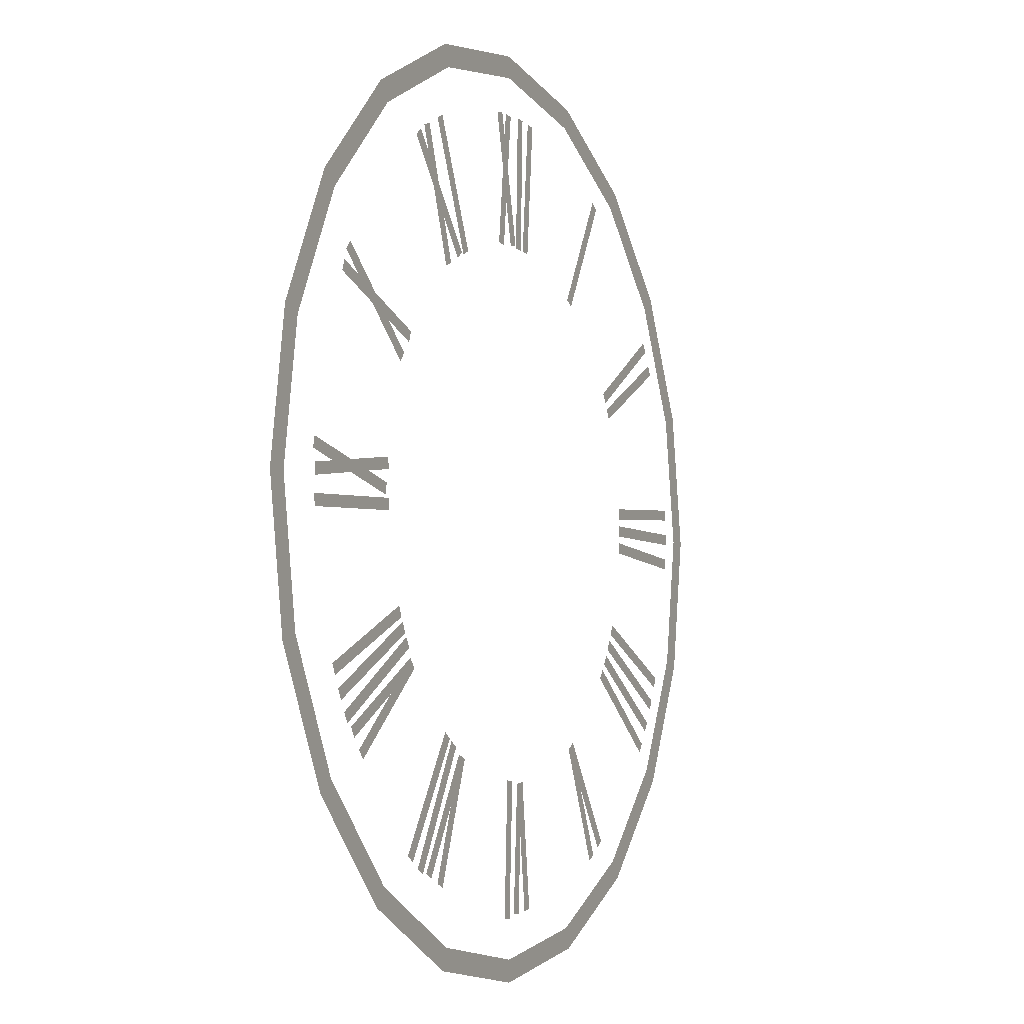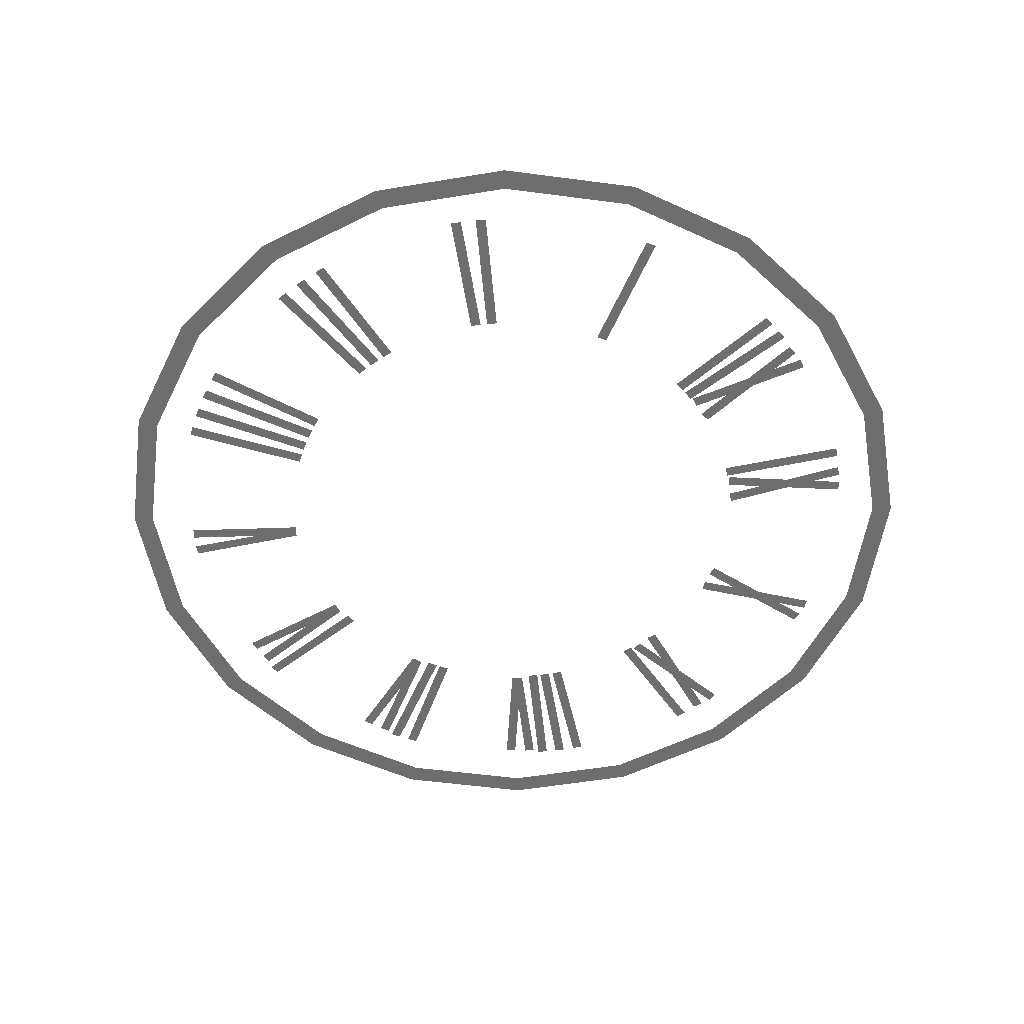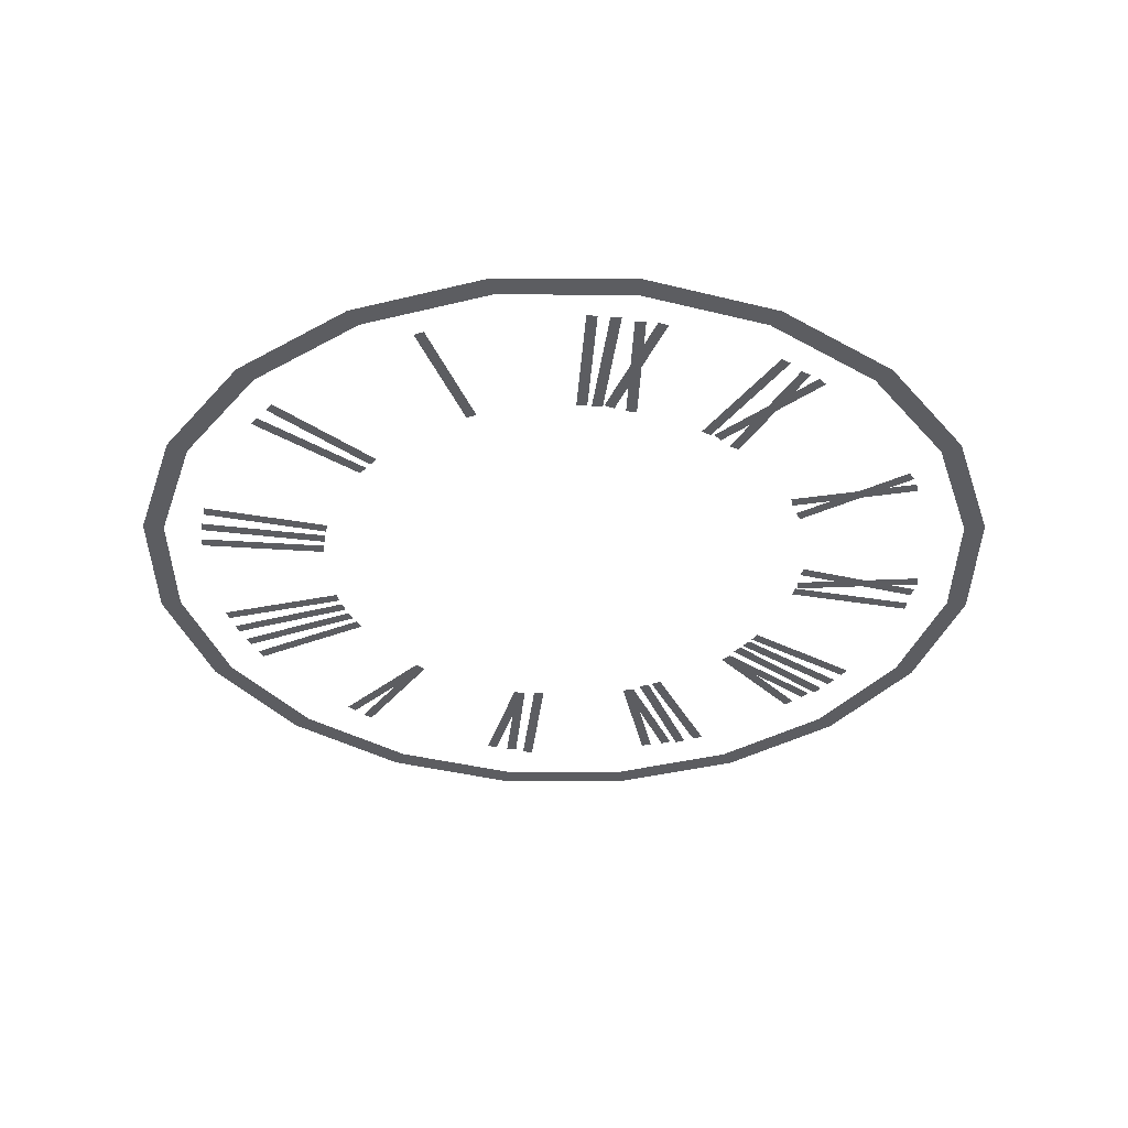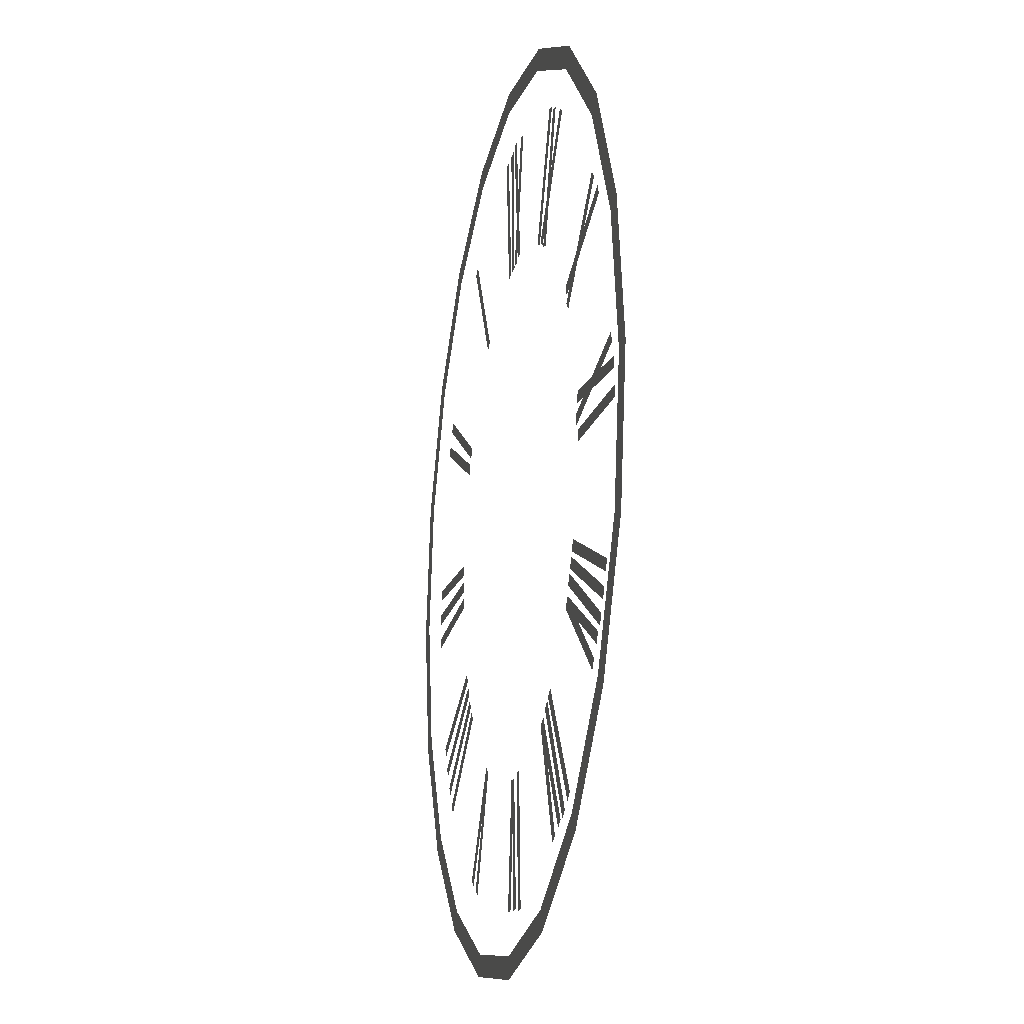
<metadata>
{"format":"obj","ext":"obj","renderer":"f3d","projection":"perspective","resolution":1024,"background":"white","views":[{"elev":-5.1,"azim":-64.6,"up":"+Y"},{"elev":-54.2,"azim":127.0,"up":"+Z"},{"elev":-36.8,"azim":170.9,"up":"+Z"},{"elev":-18.4,"azim":-102.1,"up":"+Y"}]}
</metadata>
<code>
v -10.92 6.641 0.5944
v -10.73 7.149 0.5944
v -16.97 8.843 0.5944
v -16.78 9.35 0.5944
v -11.56 5.72 0.5088
v -11.21 6.134 0.5088
v -16.49 9.858 0.5088
v -16.14 10.27 0.5088
v -6.134 11.21 0.5944
v -5.72 11.56 0.5944
v -10.27 16.14 0.5944
v -9.858 16.49 0.5944
v -7.149 10.73 0.5088
v -6.641 10.92 0.5088
v -9.35 16.78 0.5088
v -8.843 16.97 0.5088
v -5.549 11.51 0.5944
v -5.058 11.73 0.5944
v -8.222 17.36 0.5944
v -7.73 17.59 0.5944
v -0.4558 12.77 0.5944
v 0.06952 12.9 0.5944
v -1.943 19.03 0.5944
v -1.417 19.16 0.5944
v -1.577 12.8 0.5088
v -1.041 12.74 0.5088
v -0.8326 19.19 0.5088
v -0.2962 19.13 0.5088
v 0.1282 12.78 0.5944
v 0.6679 12.76 0.5944
v 0.3287 19.21 0.5944
v 0.8684 19.19 0.5944
v 0.8876 12.75 0.5944
v 1.425 12.7 0.5944
v 1.47 19.16 0.5944
v 2.008 19.11 0.5944
v 6.153 11.2 0.5944
v 6.621 10.93 0.5944
v 9.371 16.77 0.5944
v 9.839 16.5 0.5944
v 10.69 6.998 0.5944
v 10.98 6.54 0.5944
v 16.15 10.41 0.5944
v 16.43 9.951 0.5944
v 11.15 6.235 0.5944
v 11.41 5.758 0.5944
v 16.83 9.257 0.5944
v 17.09 8.78 0.5944
v 12.72 1.16 0.5944
v 12.76 0.6217 0.5944
v 19.14 1.609 0.5944
v 19.18 1.071 0.5944
v 12.77 0.27 0.5944
v 12.77 -0.27 0.5944
v 19.21 0.27 0.5944
v 19.21 -0.27 0.5944
v 12.76 -0.6217 0.5944
v 12.72 -1.16 0.5944
v 19.18 -1.071 0.5944
v 19.14 -1.609 0.5944
v 0.5957 -15.3 0.5944
v 0.2355 -12.93 0.5944
v 0.4131 -19.04 0.5944
v -0.1262 -19.01 0.5944
v 0.8388 -12.86 0.5944
v 1.596 -18.89 0.5944
v 1.06 -18.96 0.5944
v 1.132 -15.22 0.5944
v 7.66 -13.26 0.5944
v 6.234 -11.33 0.5944
v 9.242 -16.66 0.5944
v 8.753 -16.88 0.5944
v 6.735 -10.98 0.5944
v 10.22 -15.97 0.5944
v 9.775 -16.28 0.5944
v 8.099 -12.94 0.5944
v 11.41 -5.758 0.5944
v 11.15 -6.235 0.5944
v 17.09 -8.78 0.5944
v 16.83 -9.257 0.5944
v 10.98 -6.54 0.5944
v 10.69 -6.998 0.5944
v 16.43 -9.951 0.5944
v 16.15 -10.41 0.5944
v 10.49 -7.29 0.5944
v 10.18 -7.727 0.5944
v 15.7 -11.07 0.5944
v 15.38 -11.51 0.5944
v 11.78 -4.949 0.5944
v 11.56 -5.442 0.5944
v 17.66 -7.567 0.5944
v 17.44 -8.06 0.5944
v -0.298 -12.77 0.5944
v -0.8374 -12.75 0.5944
v -0.5841 -19.2 0.5944
v -1.124 -19.18 0.5944
v -6.708 -13.76 0.5944
v -5.903 -11.5 0.5944
v -8.637 -16.97 0.5944
v -9.1 -16.7 0.5944
v -5.338 -11.72 0.5944
v -7.522 -17.4 0.5944
v -8.026 -17.2 0.5944
v -6.199 -13.95 0.5944
v -6.205 -11.17 0.5944
v -6.671 -10.9 0.5944
v -9.449 -16.73 0.5944
v -9.915 -16.46 0.5944
v -6.837 -10.79 0.5944
v -7.287 -10.49 0.5944
v -10.4 -16.16 0.5944
v -10.85 -15.86 0.5944
v -12.48 -8.87 0.5944
v -10.69 -7.269 0.5944
v -15.71 -10.76 0.5944
v -15.98 -10.3 0.5944
v -10.3 -7.735 0.5944
v -14.93 -11.67 0.5944
v -15.28 -11.26 0.5944
v -12.12 -9.278 0.5944
v -10.8 -6.833 0.5944
v -11.07 -6.371 0.5944
v -16.31 -10.16 0.5944
v -16.58 -9.697 0.5944
v -11.17 -6.201 0.5944
v -11.42 -5.723 0.5944
v -16.86 -9.205 0.5944
v -17.12 -8.727 0.5944
v -11.52 -5.52 0.5944
v -11.75 -5.028 0.5944
v -17.38 -8.178 0.5944
v -17.61 -7.686 0.5944
v -12.75 0.8351 0.5944
v -12.82 1.37 0.5944
v -19.13 -0.01247 0.5944
v -19.2 0.5228 0.5944
v -12.89 -0.2776 0.5088
v -12.78 0.2497 0.5088
v -19.18 1.108 0.5088
v -19.06 1.635 0.5088
v -12.74 -0.9576 0.5944
v -12.77 -0.4185 0.5944
v -19.17 -1.304 0.5944
v -19.2 -0.7652 0.5944
v 17.12 12.44 0.285
v 20.12 6.538 0.285
v 12.44 17.12 0.285
v 6.538 20.12 0.285
v -0 21.16 0.285
v -6.538 20.12 0.285
v -12.44 17.12 0.285
v -17.12 12.44 0.285
v -20.12 6.538 0.285
v -21.16 0 0.285
v -20.12 -6.538 0.285
v -17.12 -12.44 0.285
v -12.44 -17.12 0.285
v -6.538 -20.12 0.285
v -1e-06 -21.16 0.285
v 6.538 -20.12 0.285
v 12.44 -17.12 0.285
v 17.12 -12.44 0.285
v 20.12 -6.538 0.285
v 21.16 -0 0.285
v 21.14 6.868 0.285
v 17.98 13.06 0.285
v 13.06 17.98 0.285
v 6.868 21.14 0.285
v -0 22.23 0.285
v -6.868 21.14 0.285
v -13.06 17.98 0.285
v -17.98 13.06 0.285
v -21.14 6.868 0.285
v -22.23 0 0.285
v -21.14 -6.868 0.285
v -17.98 -13.06 0.285
v -13.06 -17.98 0.285
v -6.868 -21.14 0.285
v -0 -22.23 0.285
v 6.868 -21.14 0.285
v 13.06 -17.98 0.285
v 17.98 -13.06 0.285
v 21.14 -6.868 0.285
v 22.23 -1e-06 0.285
f 1 2 4 3
f 5 6 8 7
f 9 10 12 11
f 13 14 16 15
f 17 18 20 19
f 21 22 24 23
f 25 26 28 27
f 29 30 32 31
f 33 34 36 35
f 37 38 40 39
f 41 42 44 43
f 45 46 48 47
f 49 50 52 51
f 53 54 56 55
f 57 58 60 59
f 61 62 64 63
f 65 62 61 68
f 68 61 67 66
f 69 70 72 71
f 73 70 69 76
f 76 69 75 74
f 77 78 80 79
f 81 82 84 83
f 85 86 88 87
f 89 90 92 91
f 93 94 96 95
f 97 98 100 99
f 101 98 97 104
f 104 97 103 102
f 105 106 108 107
f 109 110 112 111
f 113 114 116 115
f 117 114 113 120
f 120 113 119 118
f 121 122 124 123
f 125 126 128 127
f 129 130 132 131
f 133 134 136 135
f 137 138 140 139
f 141 142 144 143
f 145 146 165 166
f 147 145 166 167
f 148 147 167 168
f 149 148 168 169
f 150 149 169 170
f 151 150 170 171
f 152 151 171 172
f 153 152 172 173
f 154 153 173 174
f 155 154 174 175
f 156 155 175 176
f 157 156 176 177
f 158 157 177 178
f 159 158 178 179
f 160 159 179 180
f 161 160 180 181
f 162 161 181 182
f 163 162 182 183
f 164 163 183 184
f 146 164 184 165

</code>
